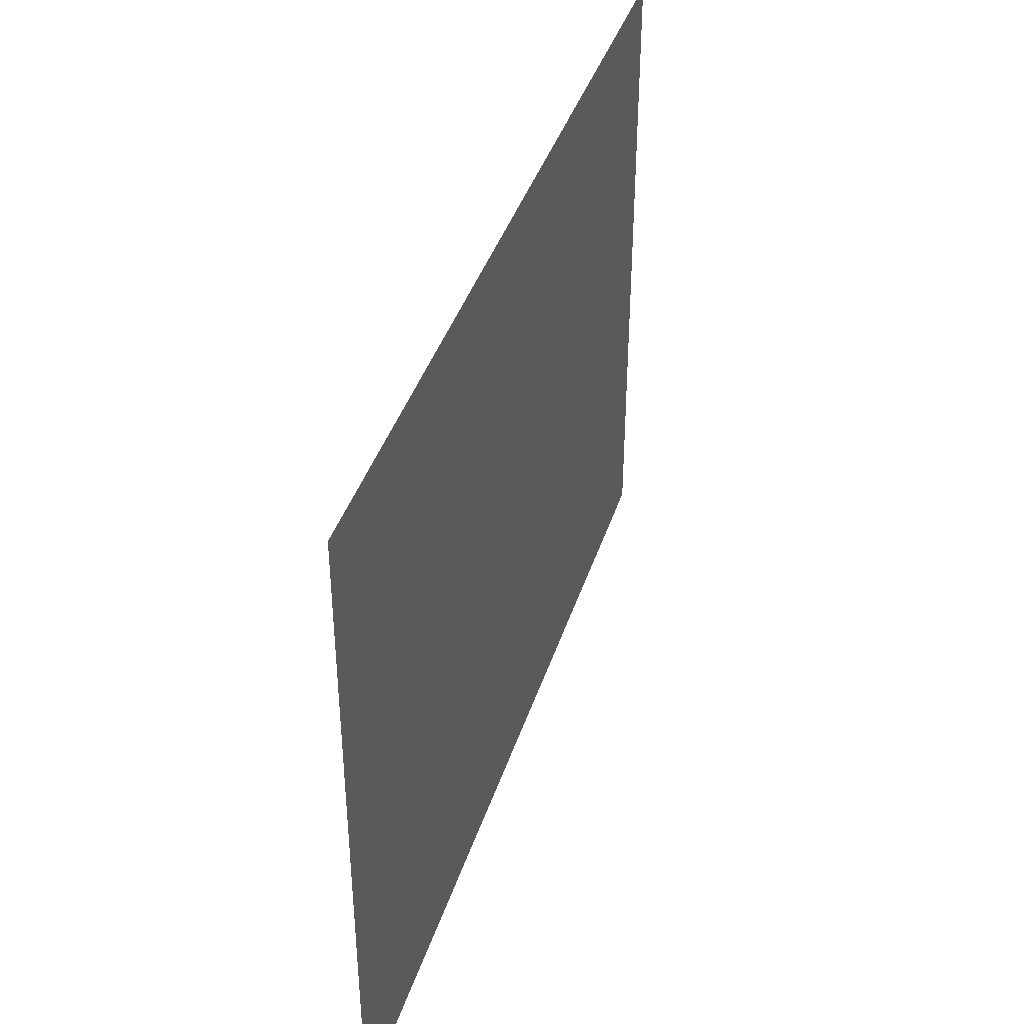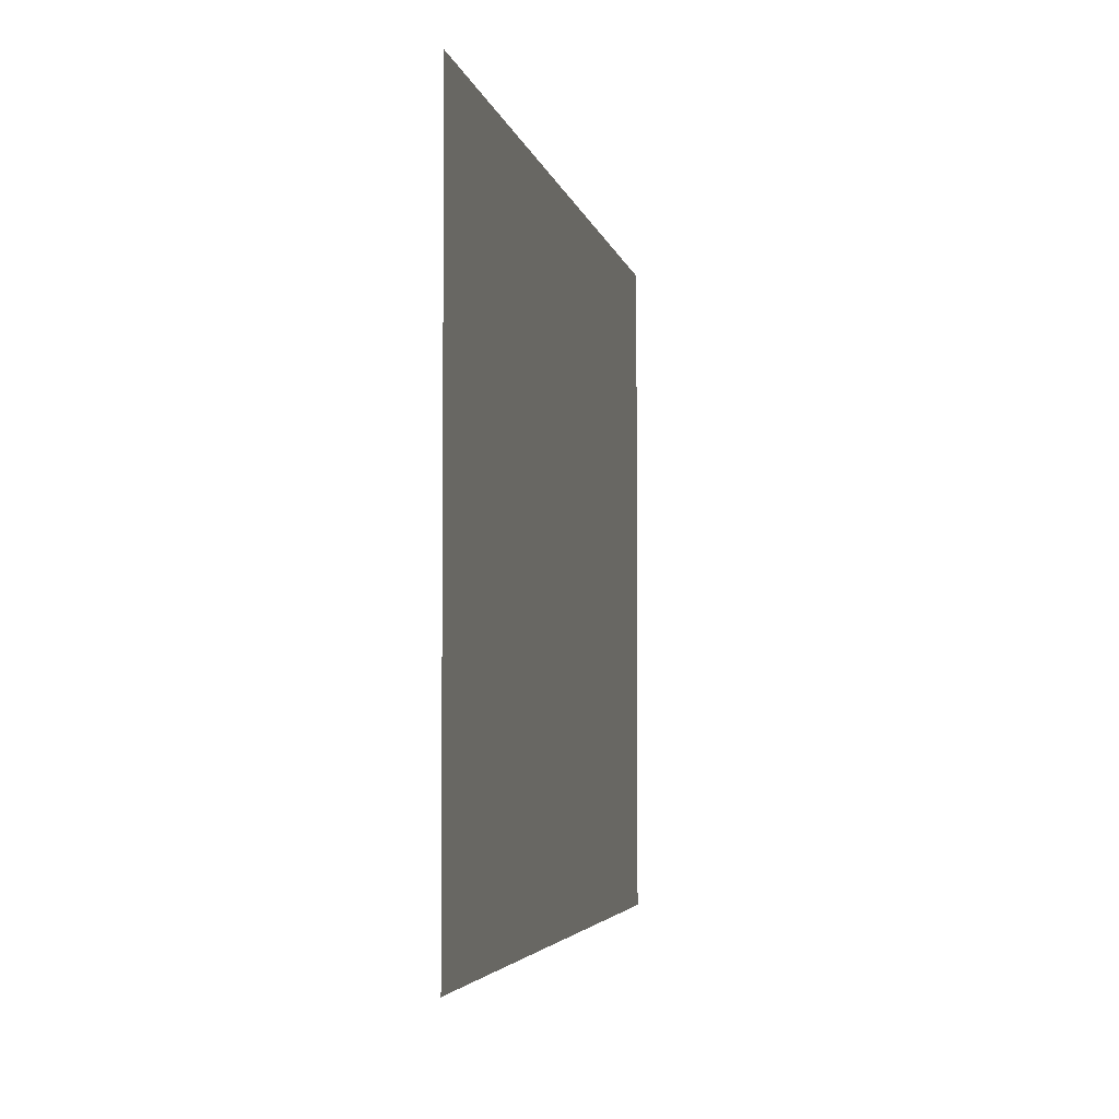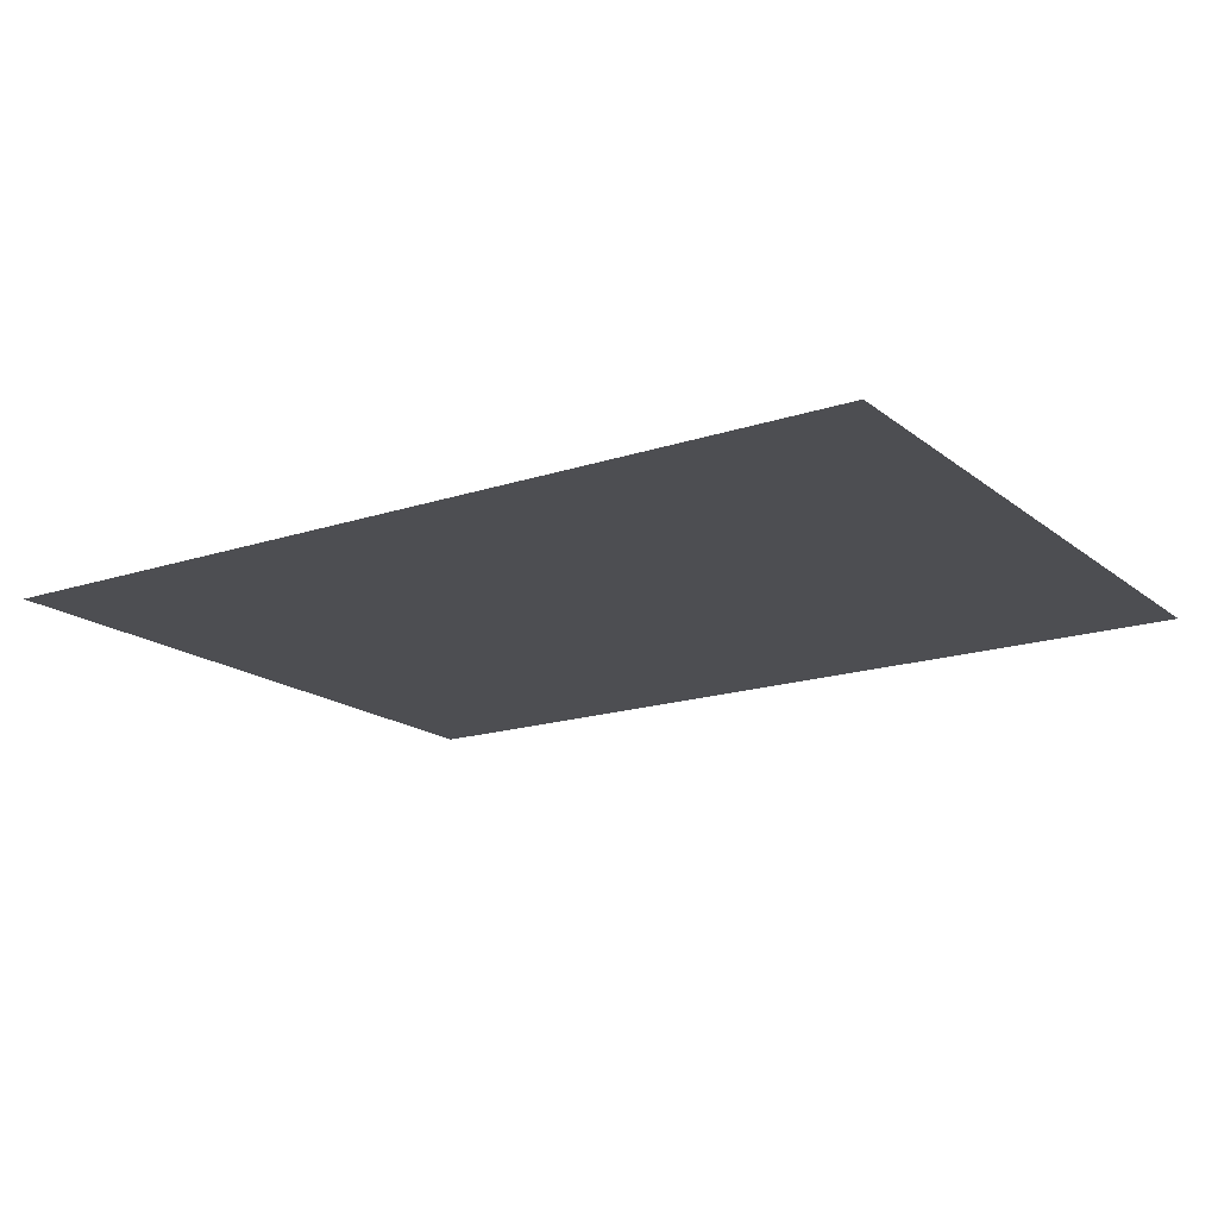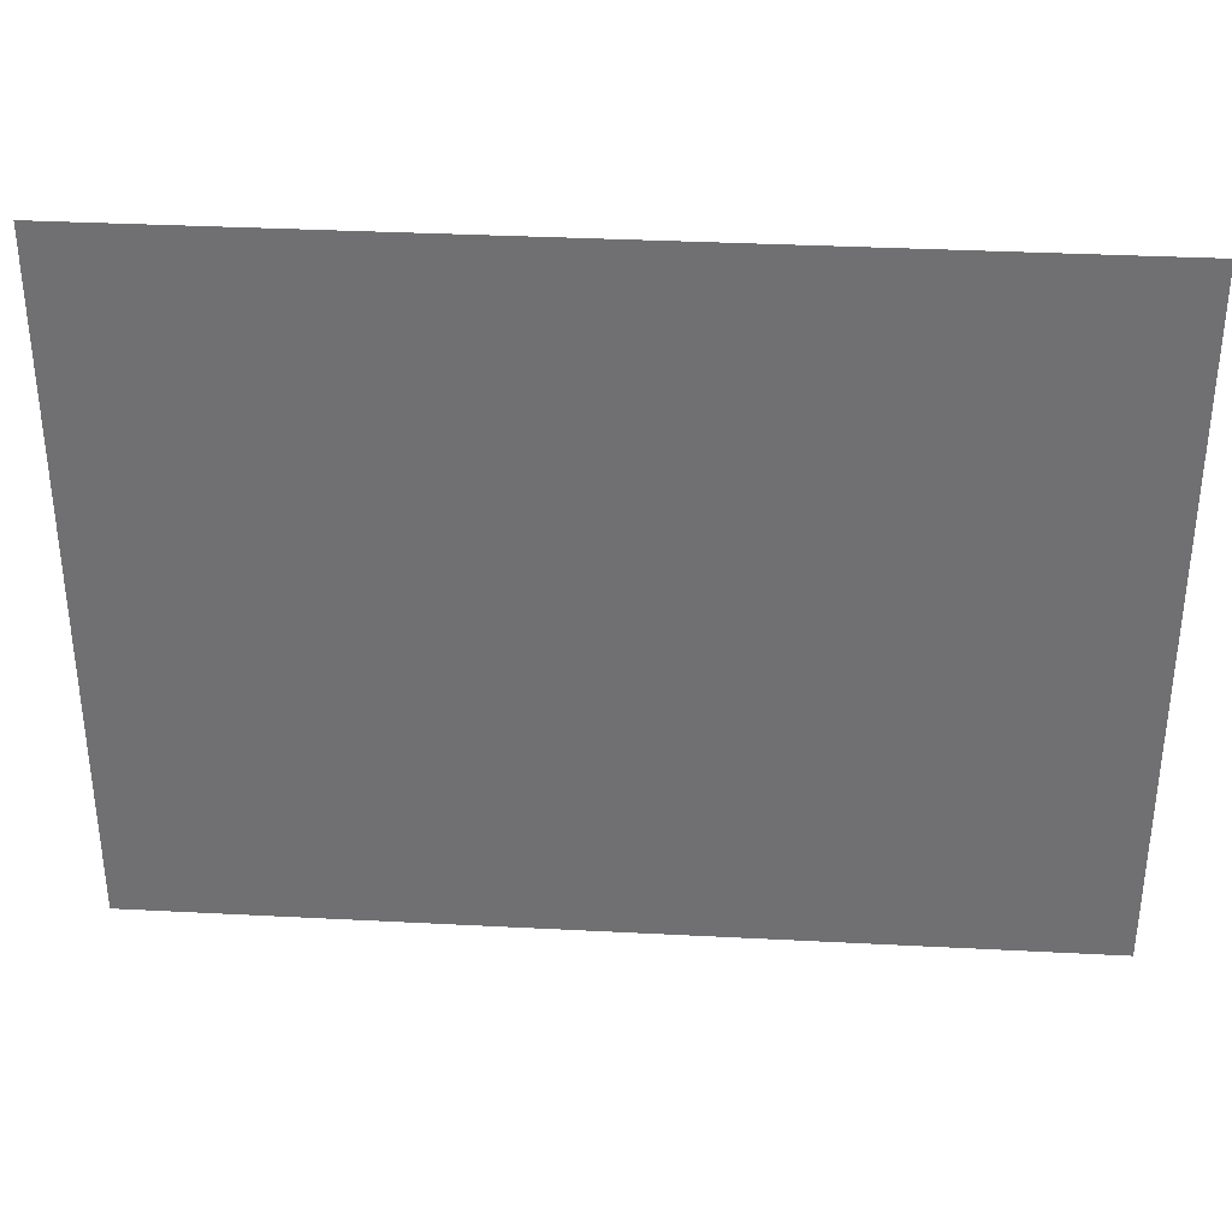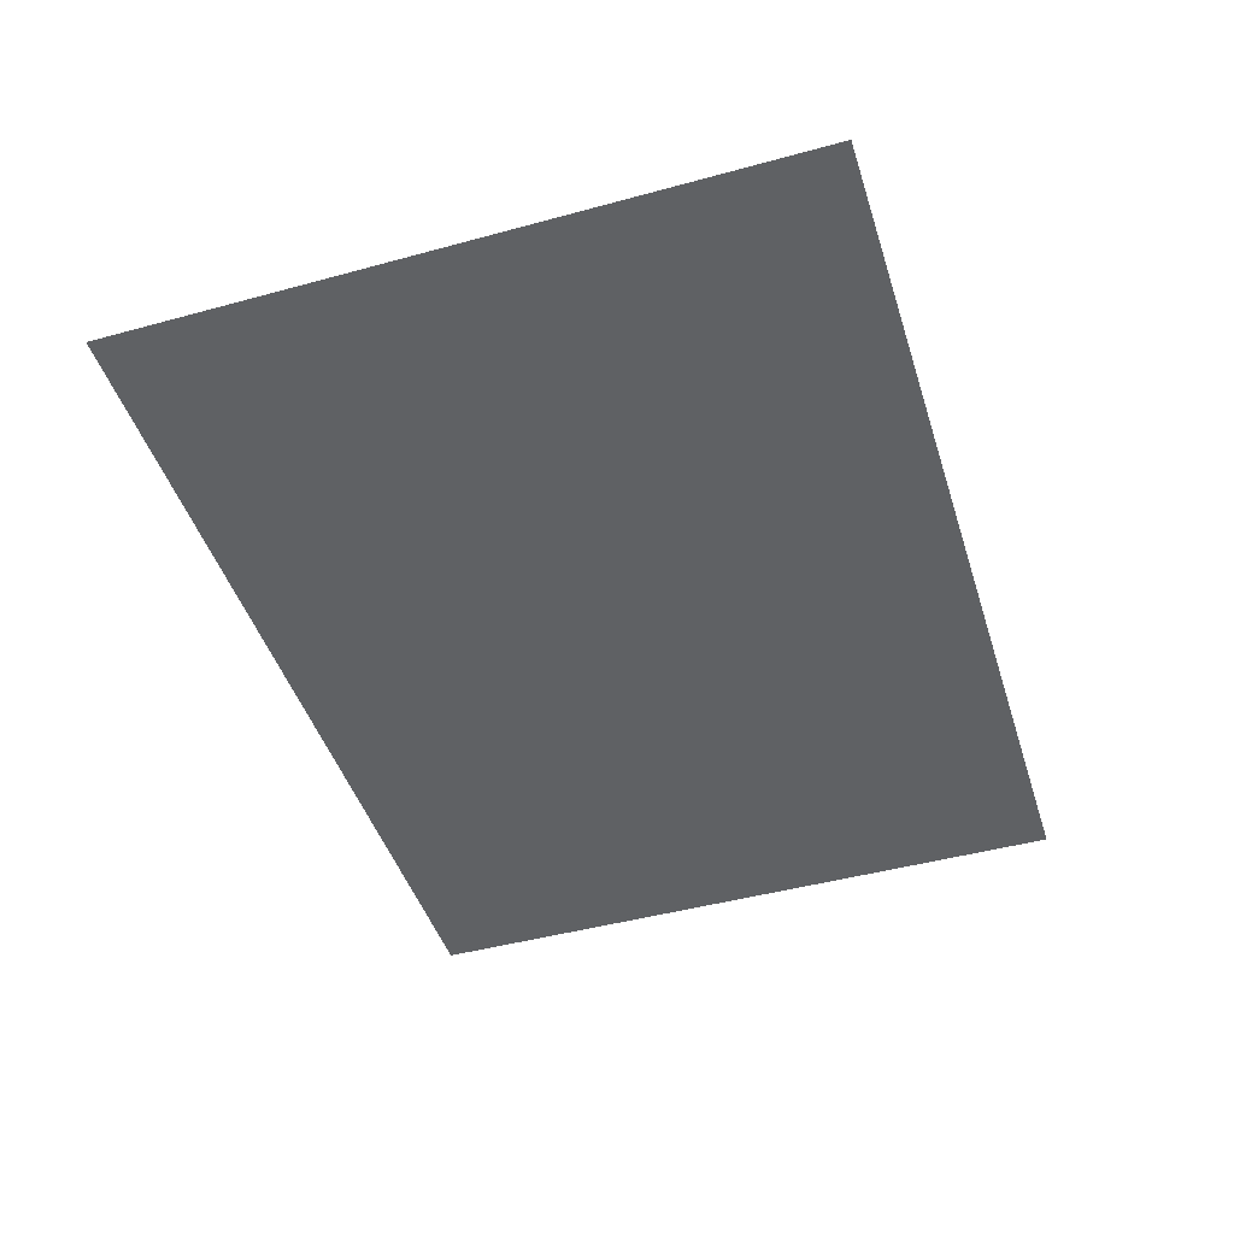
<metadata>
{"format":"obj","ext":"obj","renderer":"f3d","projection":"perspective","resolution":1024,"background":"white","views":[{"elev":40.3,"azim":107.3,"up":"+Y"},{"elev":-3.9,"azim":-79.4,"up":"+Y"},{"elev":-17.2,"azim":-146.5,"up":"+Z"},{"elev":34.5,"azim":4.0,"up":"+Y"},{"elev":-45.8,"azim":107.4,"up":"+Z"}]}
</metadata>
<code>
g fcbg_cityforest_005_leaf_06
v -0.8048 0.001752 4.959e-05
v 0.8048 0.001752 4.959e-05
v 0.8048 1.205 4.959e-05
v -0.8048 1.205 4.959e-05
g fcbg_cityforest_005_leaf_06_0
f 3 2 1
f 4 3 1

</code>
